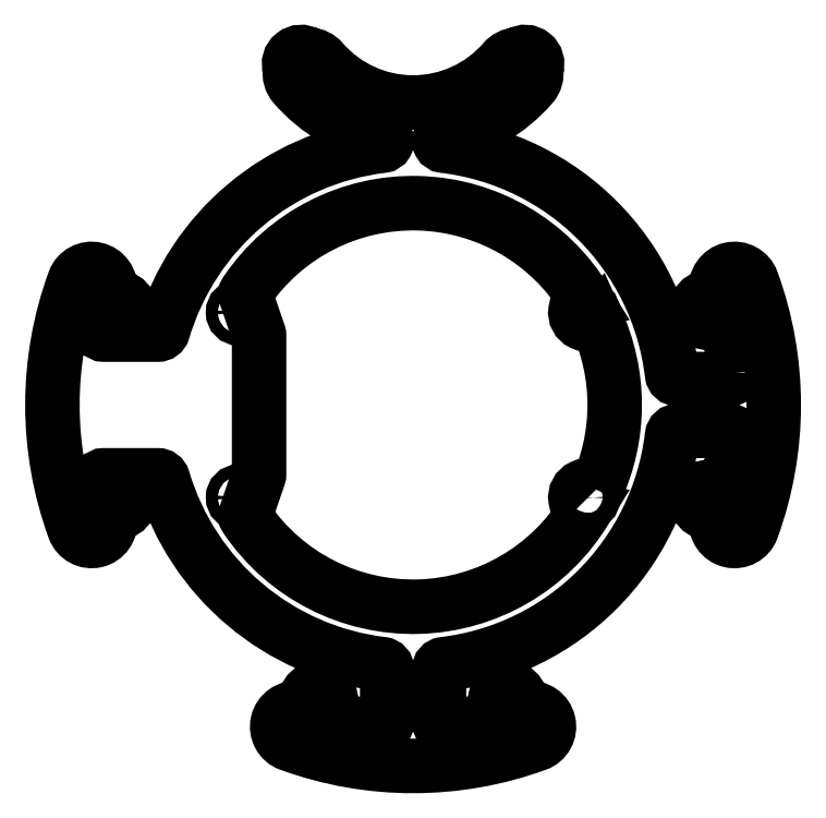
<metadata>
{"format":"dxf","ext":"dxf","renderer":"ezdxf+matplotlib","layout":"modelspace","background":"white","min_lineweight":24,"dpi":150}
</metadata>
<code>
0
SECTION
2
ENTITIES
0
LWPOLYLINE
8
0
90
86
70
1
43
0
10
87.07
20
8.648
42
0.03827
10
84.74
20
21.82
42
0.4314
10
82.83
20
22.87
10
81.06
20
22.31
42
-1
10
78.92
20
28.97
10
80.88
20
29.6
42
0.3564
10
81.92
20
31.19
42
-0.886
10
91.58
20
33.45
42
-0.1769
10
91.58
20
-33.45
42
-0.886
10
81.92
20
-31.19
42
0.3564
10
80.88
20
-29.6
10
78.92
20
-28.97
42
-1
10
81.06
20
-22.31
10
82.83
20
-22.87
42
0.4314
10
84.74
20
-21.82
42
0.03827
10
87.07
20
-8.648
42
0.4435
10
85.58
20
-7
10
71.5
20
-7
42
0.38
10
70.01
20
-8.323
42
-0.3465
10
8.323
20
-70.01
42
0.38
10
7
20
-71.5
10
7
20
-85.58
42
0.4435
10
8.648
20
-87.07
42
0.03827
10
21.82
20
-84.74
42
0.4314
10
22.87
20
-82.83
10
22.31
20
-81.06
42
-1
10
28.97
20
-78.92
10
29.6
20
-80.88
42
0.3564
10
31.19
20
-81.92
42
-0.886
10
33.45
20
-91.58
42
-0.1769
10
-33.45
20
-91.58
42
-0.886
10
-31.19
20
-81.92
42
0.3564
10
-29.6
20
-80.88
10
-28.97
20
-78.92
42
-1
10
-22.31
20
-81.06
10
-22.87
20
-82.83
42
0.4314
10
-21.82
20
-84.74
42
0.03827
10
-8.648
20
-87.07
42
0.4435
10
-7
20
-85.58
10
-7
20
-71.5
42
0.38
10
-8.323
20
-70.01
42
-0.2994
10
-67.58
20
-20.07
42
0.332
10
-69.02
20
-19
10
-83.52
20
-19
42
0.4866
10
-84.98
20
-20.86
42
0.002826
10
-84.74
20
-21.82
42
0.4314
10
-82.83
20
-22.87
10
-81.06
20
-22.31
42
-1
10
-78.92
20
-28.97
10
-80.88
20
-29.6
42
0.3564
10
-81.92
20
-31.19
42
-0.886
10
-91.58
20
-33.45
42
-0.1769
10
-91.58
20
33.45
42
-0.886
10
-81.92
20
31.19
42
0.3564
10
-80.88
20
29.6
10
-78.92
20
28.97
42
-1
10
-81.06
20
22.31
10
-82.83
20
22.87
42
0.4314
10
-84.74
20
21.82
42
0.002826
10
-84.98
20
20.86
42
0.4866
10
-83.52
20
19
10
-69.02
20
19
42
0.332
10
-67.58
20
20.07
42
-0.2994
10
-8.323
20
70.01
42
0.2409
10
-7.189
20
70.77
42
0.2591
10
-7.189
20
71.74
42
0.2208
10
-8.21
20
72.48
42
-0.167
10
-32.1
20
86.33
42
-0.2189
10
-33.27
20
90.34
42
0.1214
10
-33.34
20
91.06
42
-0.7099
10
-28.61
20
94.82
42
0.1214
10
-27.92
20
94.59
42
-0.1967
10
-24.54
20
92.88
42
0.4564
10
24.54
20
92.88
42
-0.1967
10
27.92
20
94.59
42
0.1214
10
28.61
20
94.82
42
-0.7099
10
33.34
20
91.06
42
0.1214
10
33.27
20
90.34
42
-0.2189
10
32.1
20
86.33
42
-0.167
10
8.21
20
72.48
42
0.2208
10
7.189
20
71.74
42
0.2591
10
7.189
20
70.77
42
0.2409
10
8.323
20
70.01
42
-0.3465
10
70.01
20
8.323
42
0.38
10
71.5
20
7
10
85.58
20
7
42
0.4435
0
CIRCLE
8
0
10
-79.99
20
25.64
30
0
40
1.6
210
0
220
0
230
1
0
CIRCLE
8
0
10
79.99
20
25.64
30
0
40
1.6
210
0
220
0
230
1
0
CIRCLE
8
0
10
79.99
20
-25.64
30
0
40
1.6
210
0
220
0
230
1
0
CIRCLE
8
0
10
-79.99
20
-25.64
30
0
40
1.6
210
0
220
0
230
1
0
CIRCLE
8
0
10
-47.07
20
25
30
0
40
1.6
210
0
220
0
230
1
0
CIRCLE
8
0
10
-47.07
20
-25
30
0
40
1.6
210
0
220
0
230
1
0
CIRCLE
8
0
10
25.64
20
-79.99
30
0
40
1.6
210
0
220
0
230
1
0
CIRCLE
8
0
10
-25.64
20
-79.99
30
0
40
1.6
210
0
220
0
230
1
0
CIRCLE
8
0
10
47.07
20
25
30
0
40
1.6
210
0
220
0
230
1
0
CIRCLE
8
0
10
-30.31
20
92.11
30
0
40
1.6
210
0
220
-0
230
1
0
CIRCLE
8
0
10
30.31
20
92.11
30
0
40
1.6
210
0
220
-0
230
1
0
CIRCLE
8
0
10
47.07
20
-25
30
0
40
1.6
210
0
220
0
230
1
0
LWPOLYLINE
8
0
90
12
70
1
43
0
10
49.47
20
-22.88
42
1.44
10
46.65
20
-28.17
42
-0.5461
10
-45.02
20
-30.72
42
-0.2366
10
-45.2
20
-29.39
10
-41.71
20
-19.24
42
0.08284
10
-41.63
20
-18.75
10
-41.63
20
18.75
42
0.08284
10
-41.71
20
19.24
10
-45.2
20
29.39
42
-0.2366
10
-45.02
20
30.72
42
-0.5461
10
46.65
20
28.17
42
1.44
10
49.47
20
22.88
42
-0.22
0
ENDSEC
0
EOF

</code>
